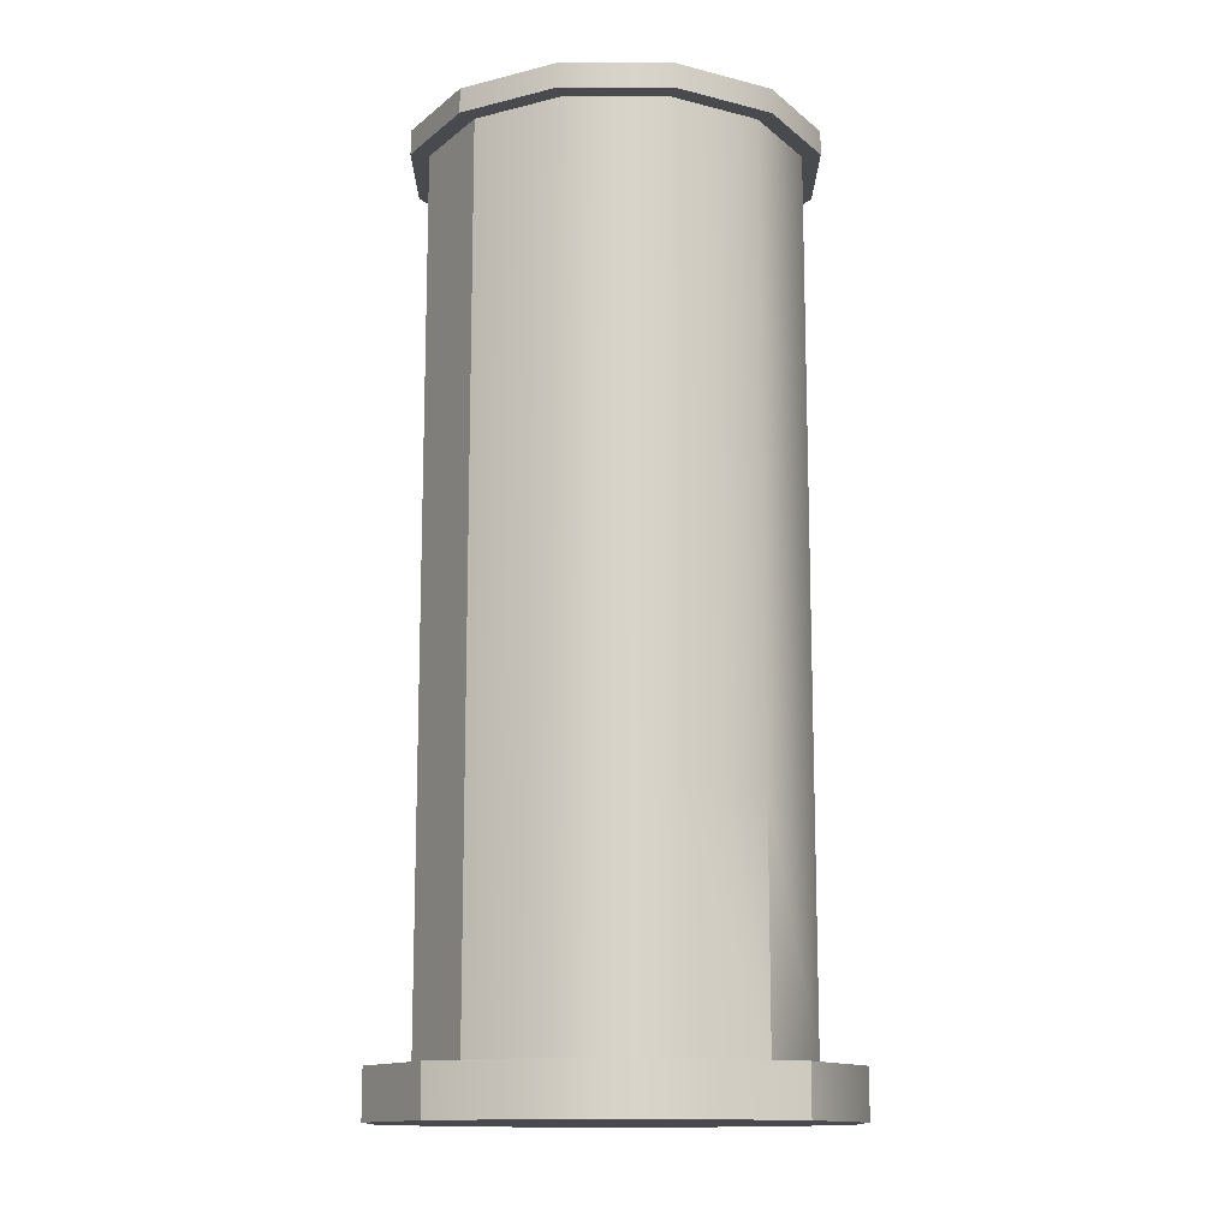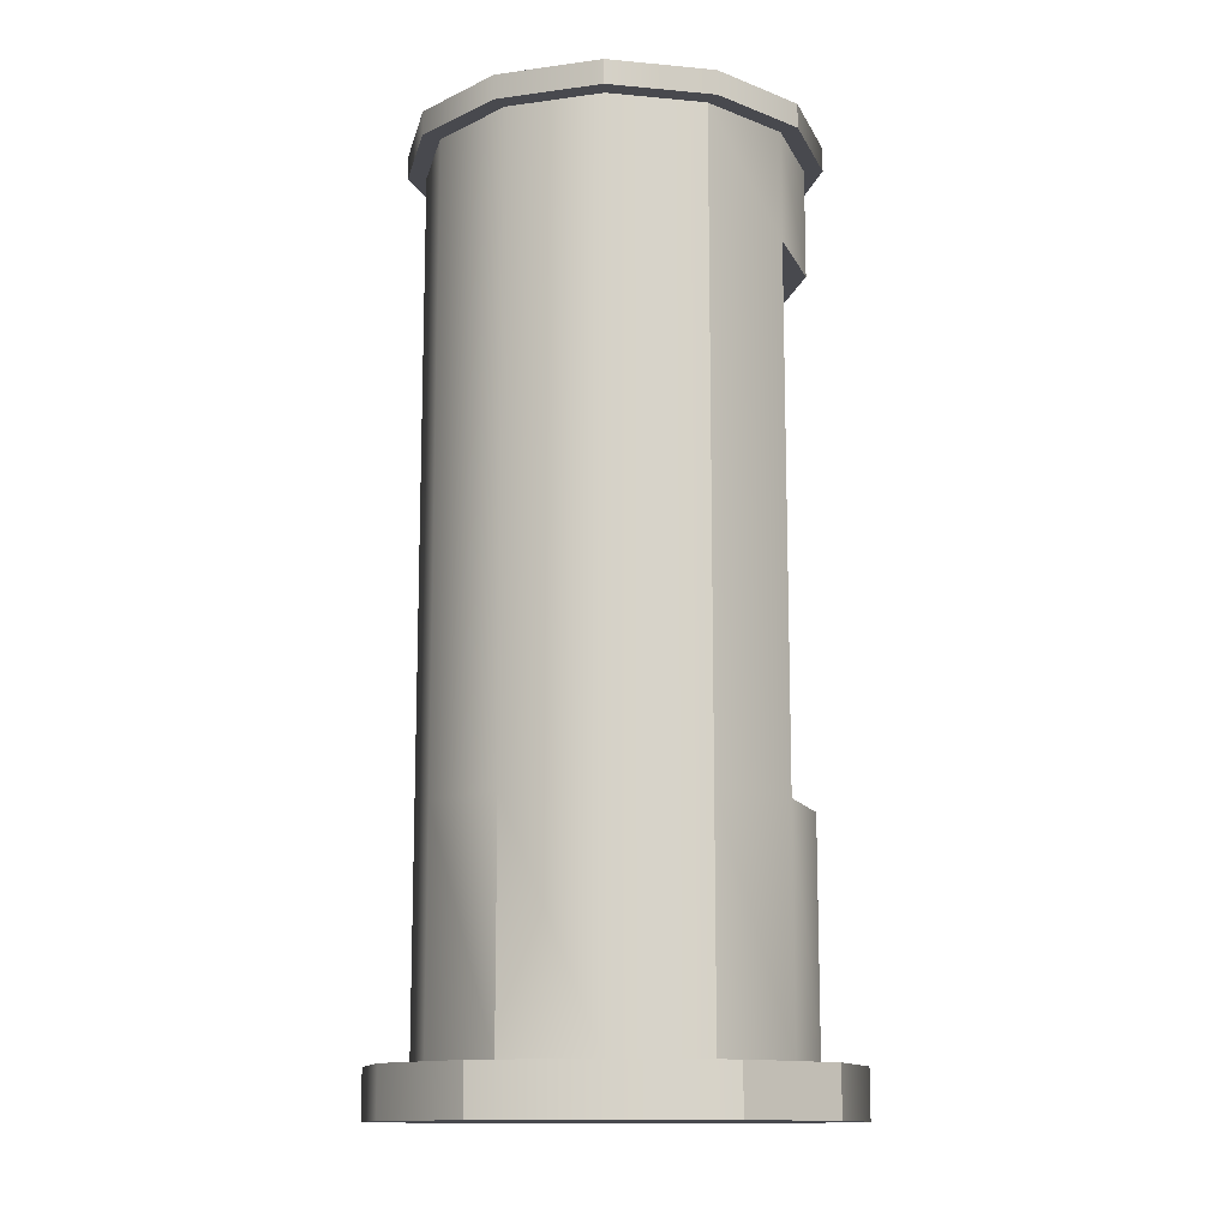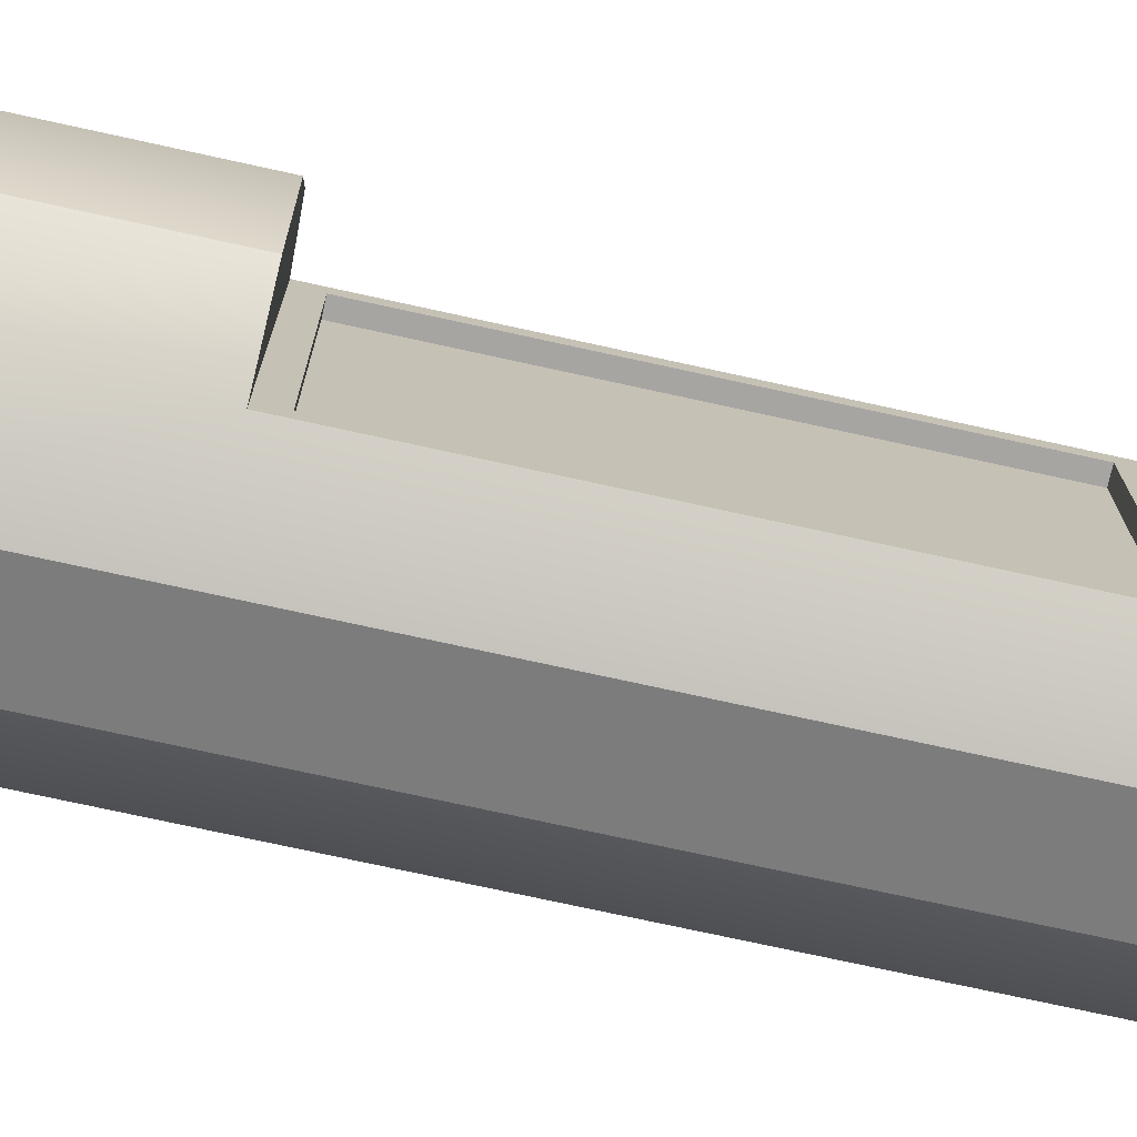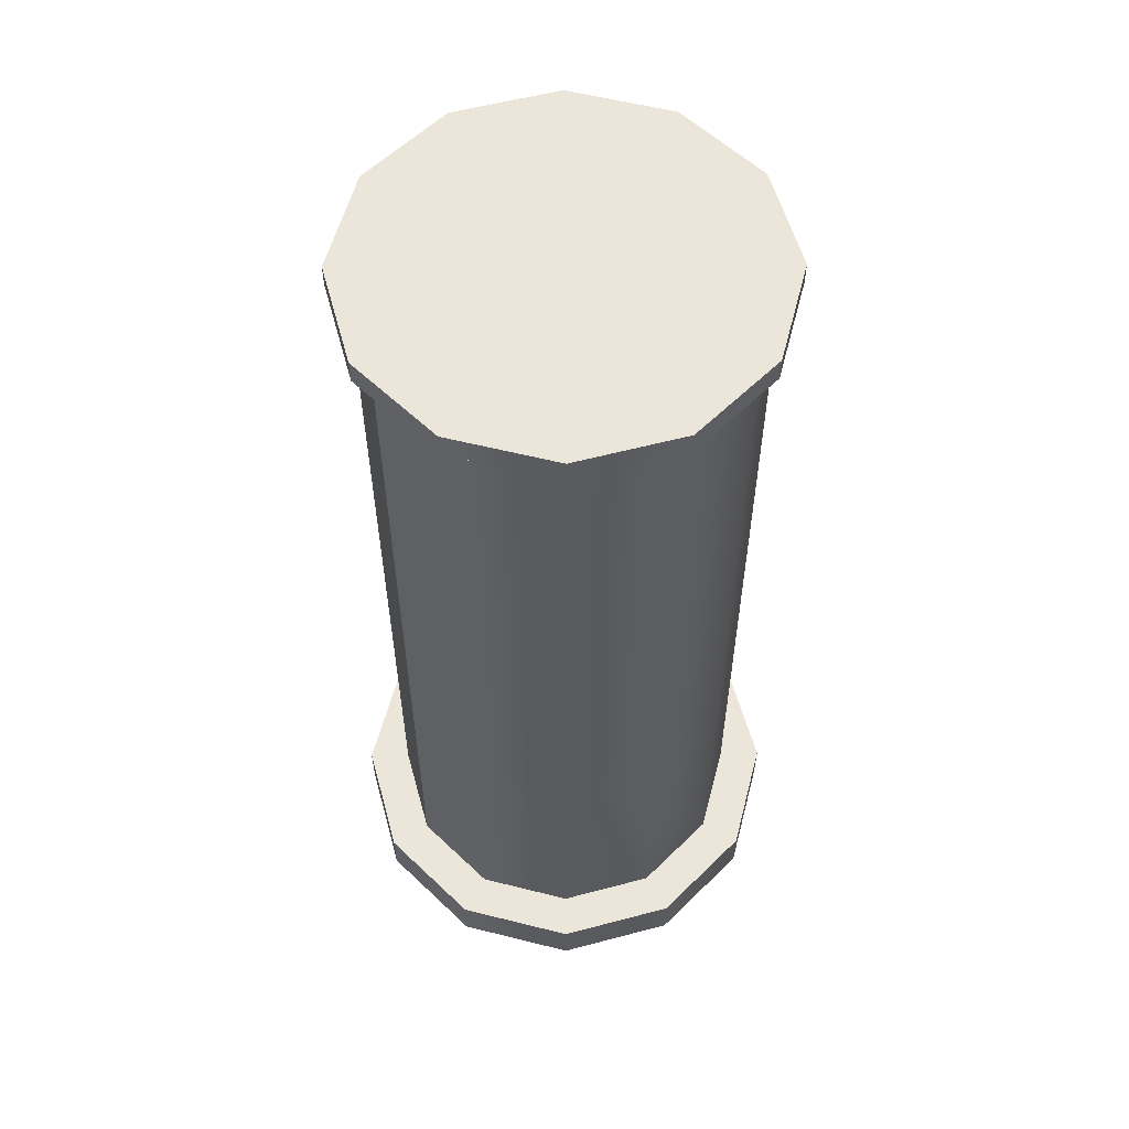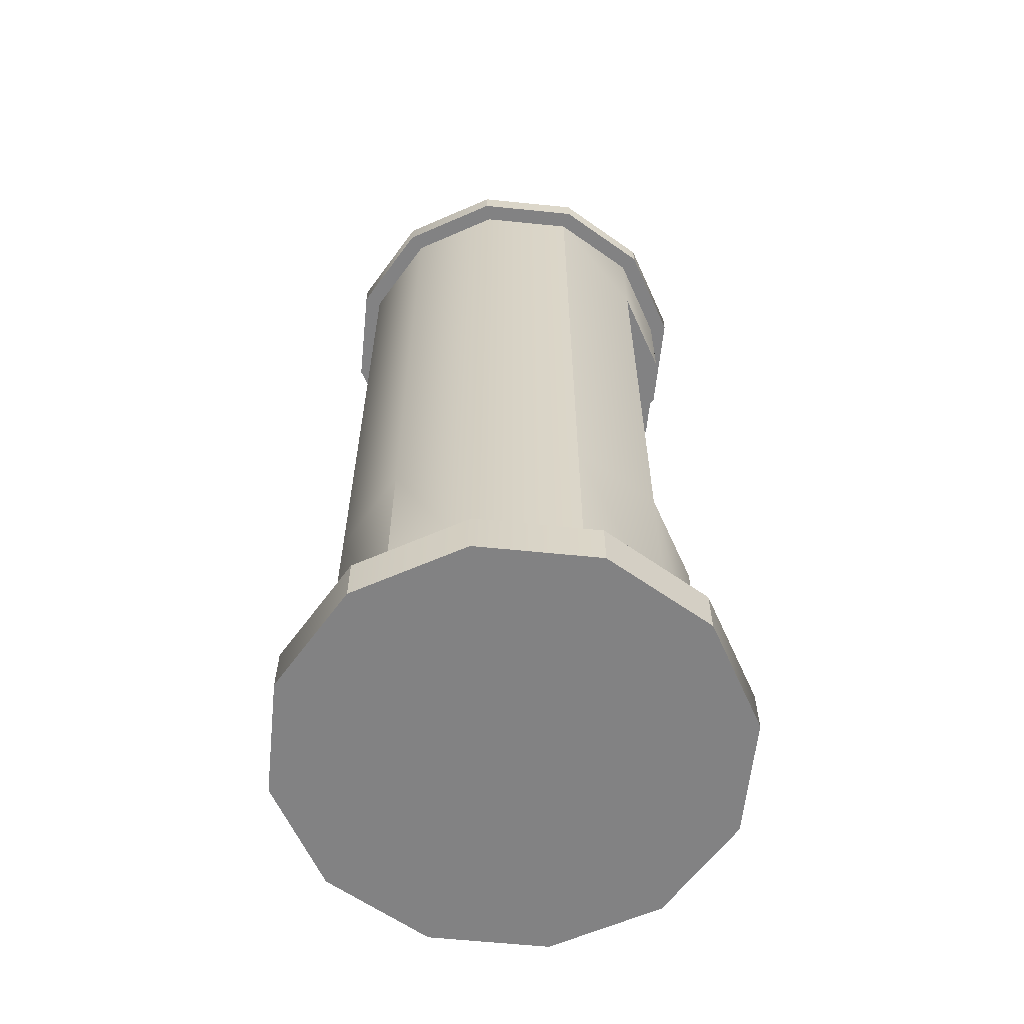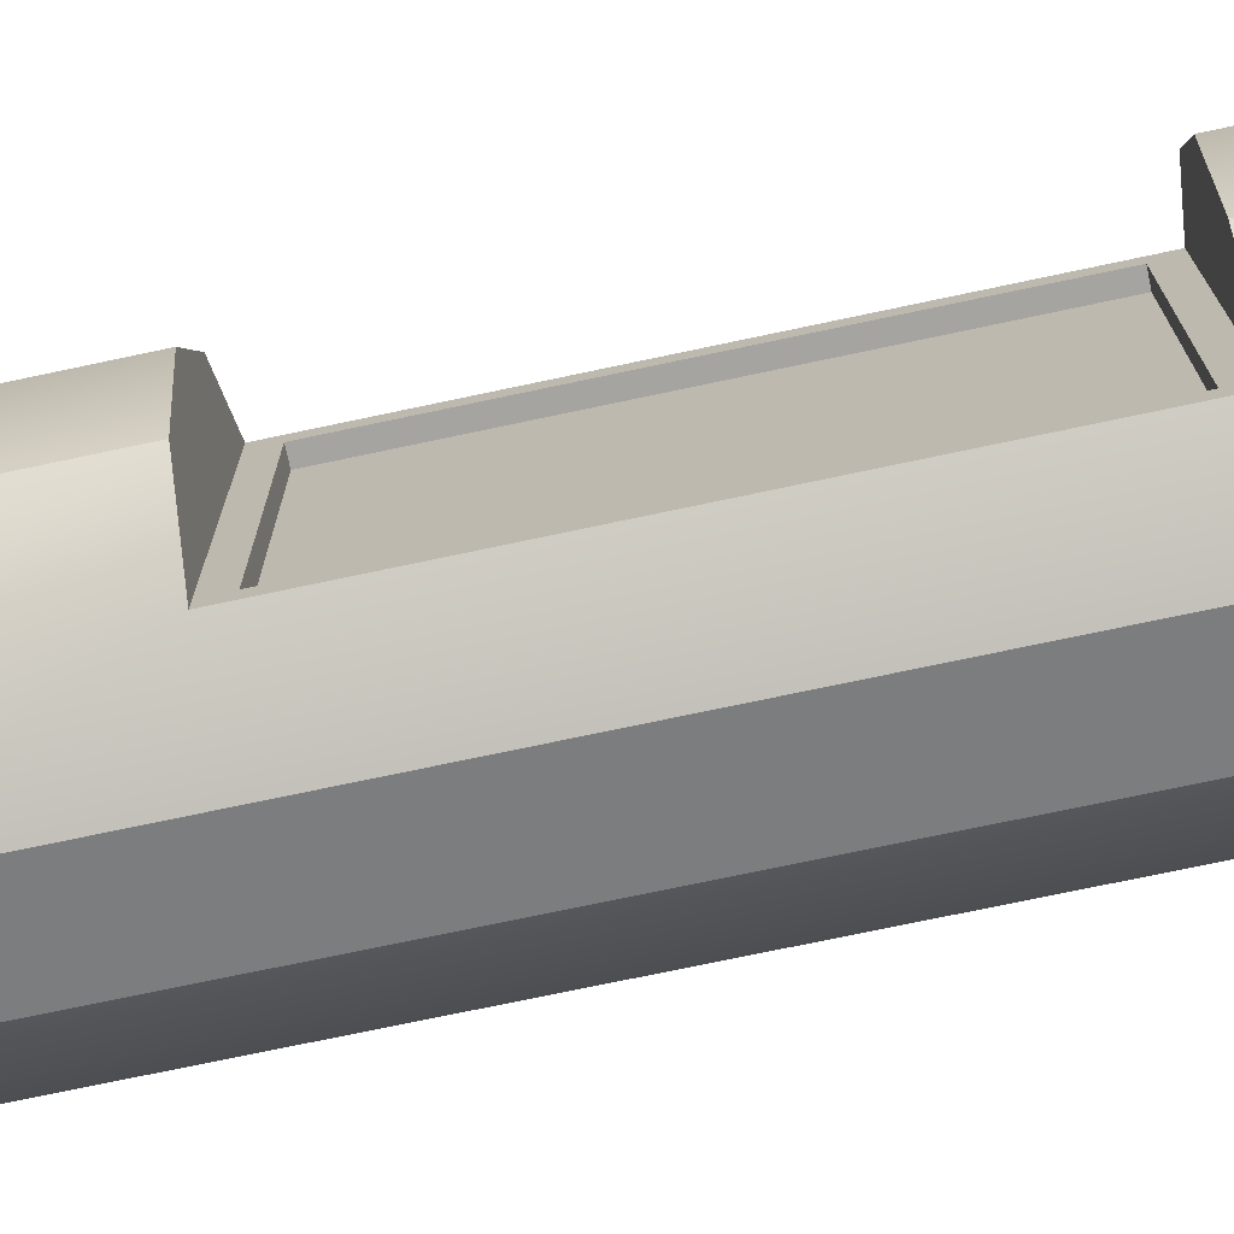
<metadata>
{"format":"obj","ext":"obj","renderer":"f3d","projection":"perspective","resolution":1024,"background":"white","views":[{"elev":-13.2,"azim":-105.2,"up":"+Y"},{"elev":-12.7,"azim":-27.3,"up":"+Y"},{"elev":-73.9,"azim":77.6,"up":"+Z"},{"elev":57.4,"azim":-90.4,"up":"+Y"},{"elev":-60.9,"azim":-20.9,"up":"+Y"},{"elev":-73.4,"azim":102.0,"up":"+Z"}]}
</metadata>
<code>
o Reflector_Cylinder
v -0.382 0.1993 -0.6616
v -0.382 1.144 -0.6616
v 0 1.144 -0.764
v 0 0.1993 -0.764
v 0.6616 0.1993 -0.382
v 0.6616 1.144 -0.382
v 0.764 1.144 0
v 0.764 0.1993 0
v 0.6616 1.144 0.382
v 0.6616 0.1993 0.382
v 0.3816 1.144 0.6616
v 0.382 0.1993 0.6616
v 0 1.144 0.764
v 0 0.1993 0.764
v -0.382 1.144 0.6616
v -0.382 0.1993 0.6616
v -0.6616 1.144 0.382
v -0.6616 0.1993 0.382
v -0.764 1.144 0
v -0.764 0.1993 0
v -0.6616 1.144 -0.382
v -0.6616 0.1993 -0.382
v 0.764 3.739 1e-06
v 0.6616 3.739 -0.382
v 0.7269 3.739 -0.4196
v 0.8393 3.739 1e-06
v 0.3819 3.195 -0.5884
v 0.3816 3.195 -0.382
v 0.316 3.195 -0.382
v 0.3164 3.195 -0.5884
v 0.3816 1.144 -0.6616
v 0.382 0.1993 -0.6616
v -0.8158 0.1993 0.471
v -0.471 0.1993 0.8158
v -0.6616 3.291 -0.382
v -0.6616 3.739 -0.382
v -0.382 3.739 -0.6616
v -0.382 3.291 -0.6616
v -0.764 3.291 1e-06
v -0.764 3.739 1e-06
v -0.6616 3.291 0.382
v -0.6616 3.739 0.382
v -0.382 3.291 0.6616
v -0.382 3.739 0.6616
v 0 3.291 0.764
v 0 3.739 0.764
v 0.3816 3.291 0.6616
v 0.382 3.739 0.6616
v 0.6616 3.291 0.382
v 0.6616 3.739 0.382
v 0.764 3.291 1e-06
v 0.6616 3.291 -0.382
v 0.382 3.291 -0.6616
v 0.382 3.739 -0.6616
v 0 3.291 -0.764
v 0 3.739 -0.764
v 0.3816 1.144 -0.382
v 0.3816 3.291 0.382
v 0.3816 3.291 1e-06
v 0.3816 3.291 -0.382
v 0.3816 1.24 0.382
v 0.3816 1.24 0
v 0.316 1.24 -1.2e-05
v 0.316 1.24 0.382
v 0.3816 3.195 0.382
v 0.3816 3.195 0.5884
v 0.316 3.195 0.5884
v 0.316 3.195 0.382
v 0.3815 1.24 -0.5884
v 0.316 1.24 -0.5884
v 0.3816 1.144 0
v 0.3816 1.144 0.382
v 0.7269 3.838 -0.4196
v 0.8393 3.838 1e-06
v 0.7269 3.739 0.4197
v 0.4197 3.739 0.7269
v -0.4197 3.739 0.7269
v -0.7269 3.739 0.4197
v 0.4197 3.739 -0.7269
v -0.4197 3.739 -0.7269
v 0 3.739 -0.8393
v -0.7269 3.739 -0.4196
v 0 3.739 0.8393
v -0.8393 3.739 1e-06
v -0.8393 3.838 1e-06
v -0.7269 3.838 -0.4196
v 0 3.838 0.8393
v -0.4197 3.838 0.7269
v 0.7269 3.838 0.4197
v -0.4197 3.838 -0.7269
v 0 3.838 -0.8393
v 0.4197 3.838 -0.7269
v -0.7269 3.838 0.4197
v 0.4197 3.838 0.7269
v 0 3.838 1e-06
v -0.8158 0.1993 -0.471
v -0.471 0.1993 -0.8158
v -0.471 0 -0.8158
v -0.8158 0 -0.471
v 0.8158 0.1993 -0.471
v 0.471 0.1993 -0.8158
v 0 0.1993 -0.942
v 0.8158 0.1993 0.471
v 0.942 0.1993 0
v 0 0.1993 0.942
v -0.942 0.1993 0
v 0.471 0.1993 0.8158
v 0.471 0 -0.8158
v 0 0 -0.942
v -0.8158 -0 0.471
v -0.471 -0 0.8158
v 0.471 -0 0.8158
v 0.8158 -0 0.471
v 0.8158 0 -0.471
v -0.942 0 0
v 0 -0 0.942
v 0.942 0 0
v 0 0 0
v 0.3816 1.24 -0.382
v 0.3816 1.24 0.5884
v 0.3816 3.195 1e-06
v 0.316 3.195 -1.1e-05
v 0.316 1.24 0.5884
v 0.316 1.24 -0.382
f 1 2 3 4
f 5 6 7 8
f 8 7 9 10
f 10 9 11 12
f 12 11 13 14
f 14 13 15 16
f 16 15 17 18
f 18 17 19 20
f 20 19 21 22
f 22 21 2 1
f 23 24 25 26
f 27 28 29 30
f 4 3 31 32
f 16 18 33 34
f 32 31 6 5
f 35 36 37 38
f 39 40 36 35
f 41 42 40 39
f 43 44 42 41
f 45 46 44 43
f 47 48 46 45
f 49 50 48 47
f 51 23 50 49
f 52 24 23 51
f 53 54 24 52
f 55 56 54 53
f 38 55 3 2
f 35 38 2 21
f 39 35 21 19
f 41 39 19 17
f 43 41 17 15
f 45 43 15 13
f 47 45 13 11
f 6 31 57
f 51 49 58 59
f 52 51 59 60
f 55 53 31 3
f 38 37 56 55
f 61 62 63 64
f 65 66 67 68
f 69 27 30 70
f 49 47 58
f 7 6 57 71
f 9 7 71 72
f 11 9 72
f 53 52 60
f 26 25 73 74
f 48 50 75 76
f 42 44 77 78
f 24 54 79 25
f 56 37 80 81
f 37 36 82 80
f 50 23 26 75
f 44 46 83 77
f 36 40 84 82
f 46 48 76 83
f 54 56 81 79
f 40 42 78 84
f 82 84 85 86
f 77 83 87 88
f 75 26 74 89
f 80 82 86 90
f 79 81 91 92
f 78 77 88 93
f 76 75 89 94
f 81 80 90 91
f 25 79 92 73
f 84 78 93 85
f 83 76 94 87
f 95 92 91
f 95 73 92
f 95 74 73
f 95 89 74
f 95 94 89
f 95 87 94
f 95 88 87
f 95 93 88
f 95 85 93
f 95 86 85
f 95 90 86
f 95 91 90
f 96 97 98 99
f 32 5 100 101
f 1 4 102 97
f 22 1 97 96
f 8 10 103 104
f 14 16 34 105
f 20 22 96 106
f 12 14 105 107
f 4 32 101 102
f 18 20 106 33
f 5 8 104 100
f 10 12 107 103
f 102 101 108 109
f 34 33 110 111
f 103 107 112 113
f 97 102 109 98
f 101 100 114 108
f 33 106 115 110
f 107 105 116 112
f 100 104 117 114
f 106 96 99 115
f 105 34 111 116
f 104 103 113 117
f 118 109 108
f 118 108 114
f 118 114 117
f 118 117 113
f 118 113 112
f 118 112 116
f 118 116 111
f 118 111 110
f 118 110 115
f 118 115 99
f 118 99 98
f 118 98 109
f 69 119 57 31
f 119 62 71 57
f 62 61 72 71
f 61 120 11 72
f 120 66 47 11
f 66 65 58 47
f 65 121 59 58
f 121 28 60 59
f 27 69 31 53
f 28 27 53 60
f 121 65 68 122
f 120 61 64 123
f 119 69 70 124
f 28 121 122 29
f 66 120 123 67
f 62 119 124 63
f 68 67 123 64
f 122 68 64 63
f 29 122 63 124
f 30 29 124 70

</code>
